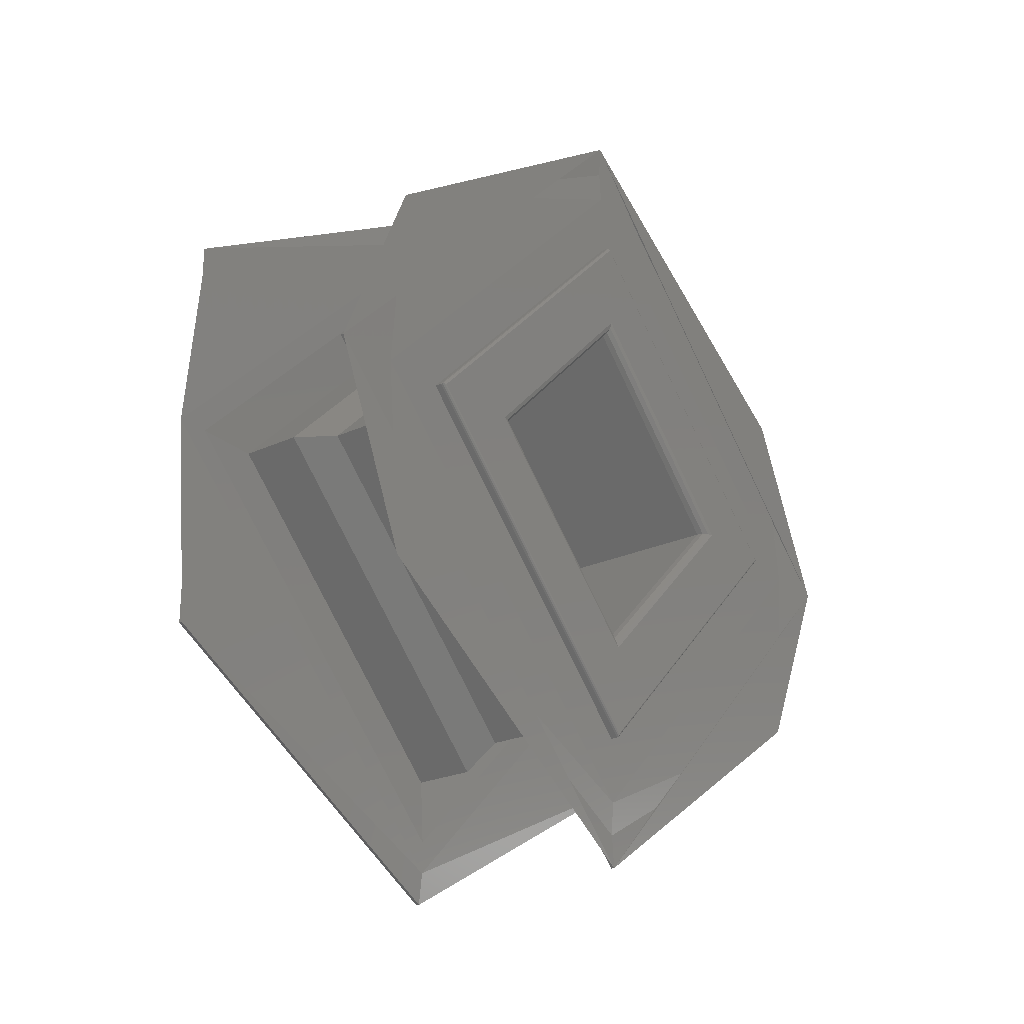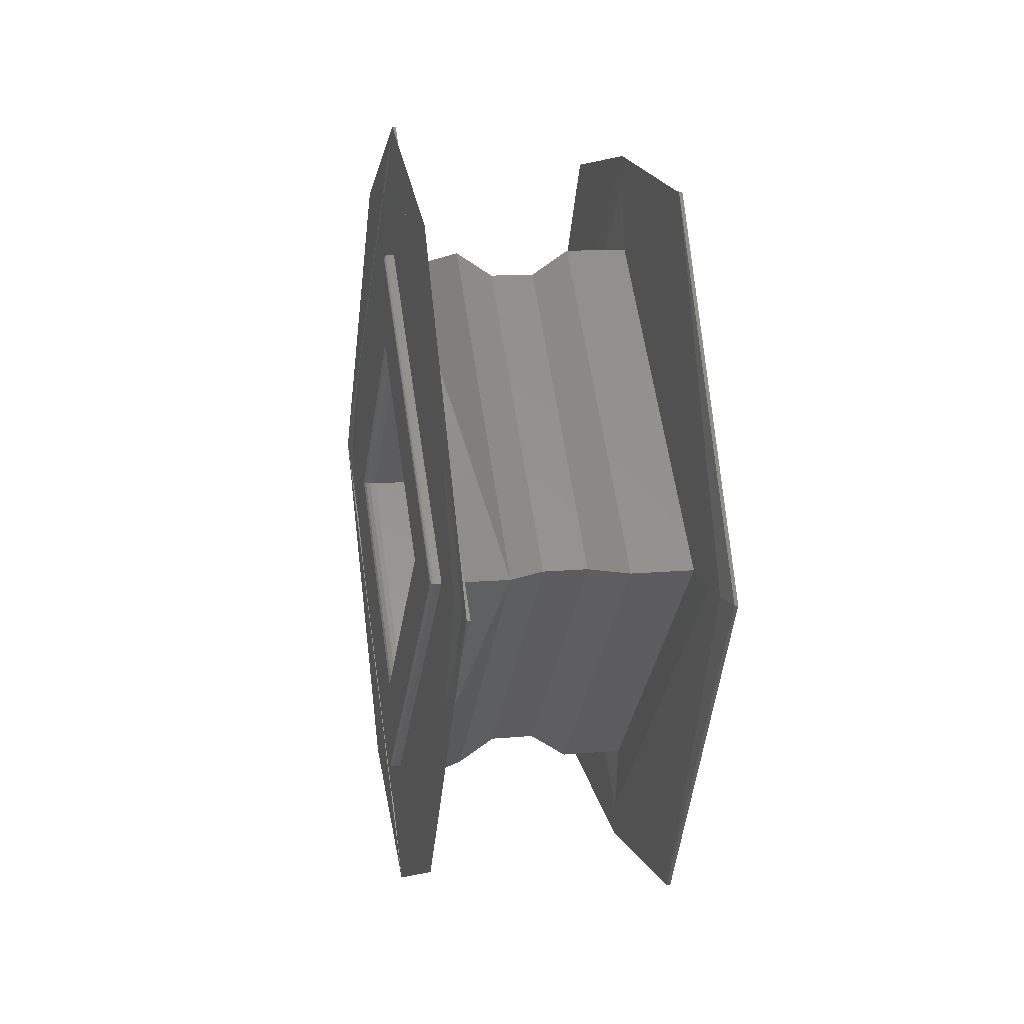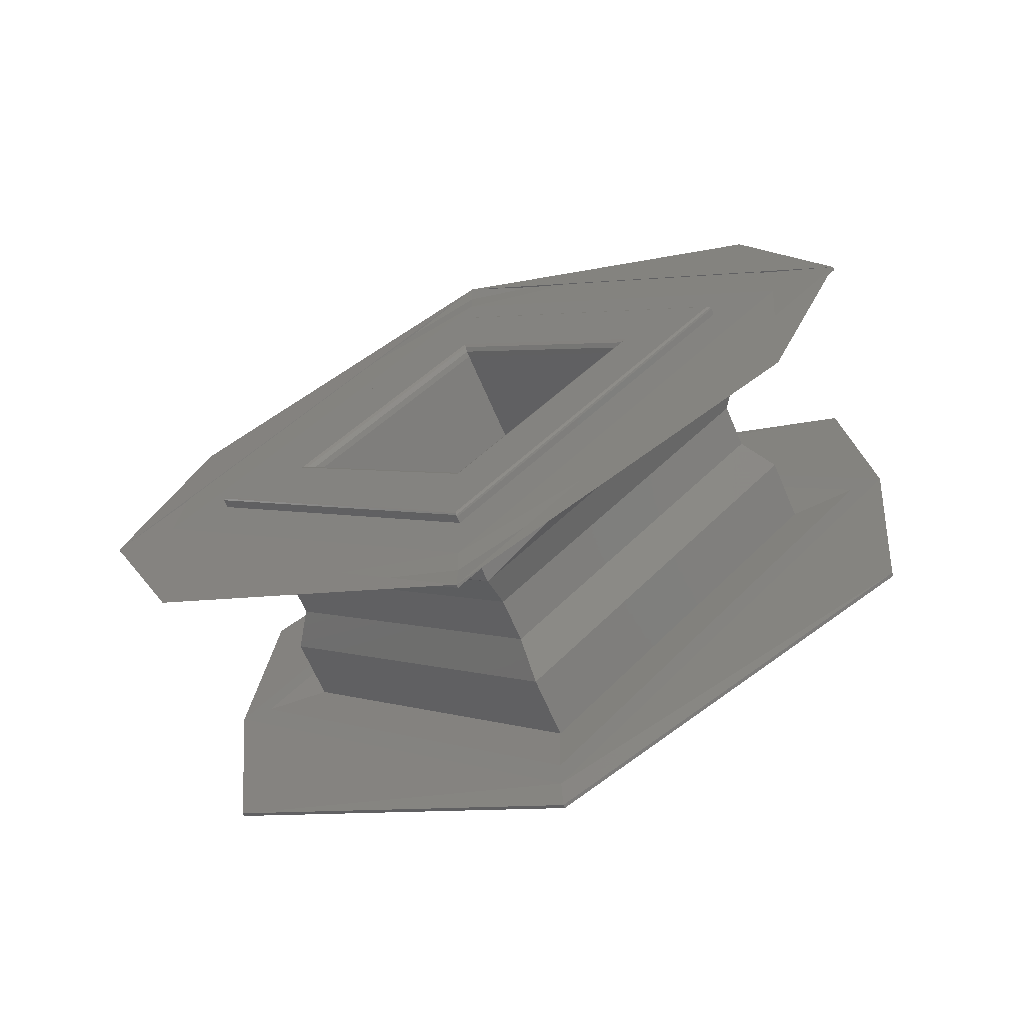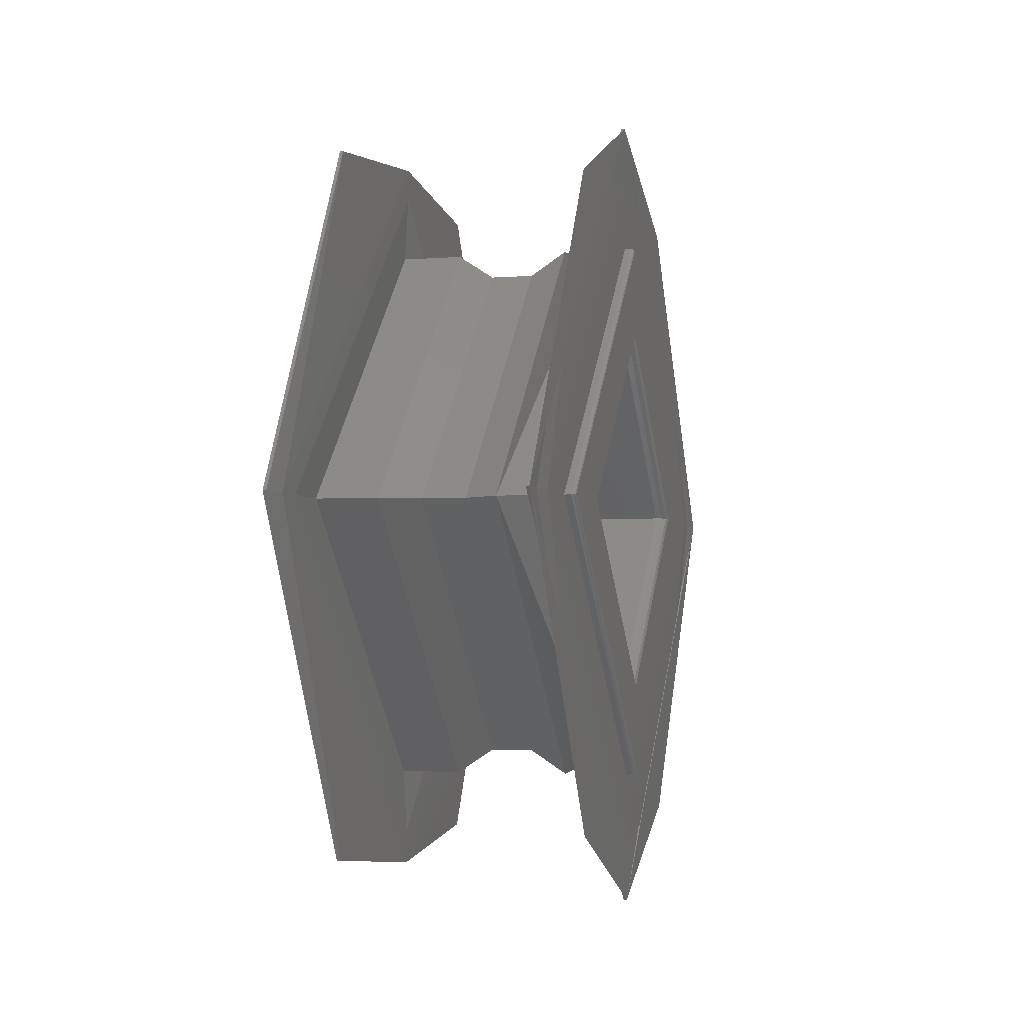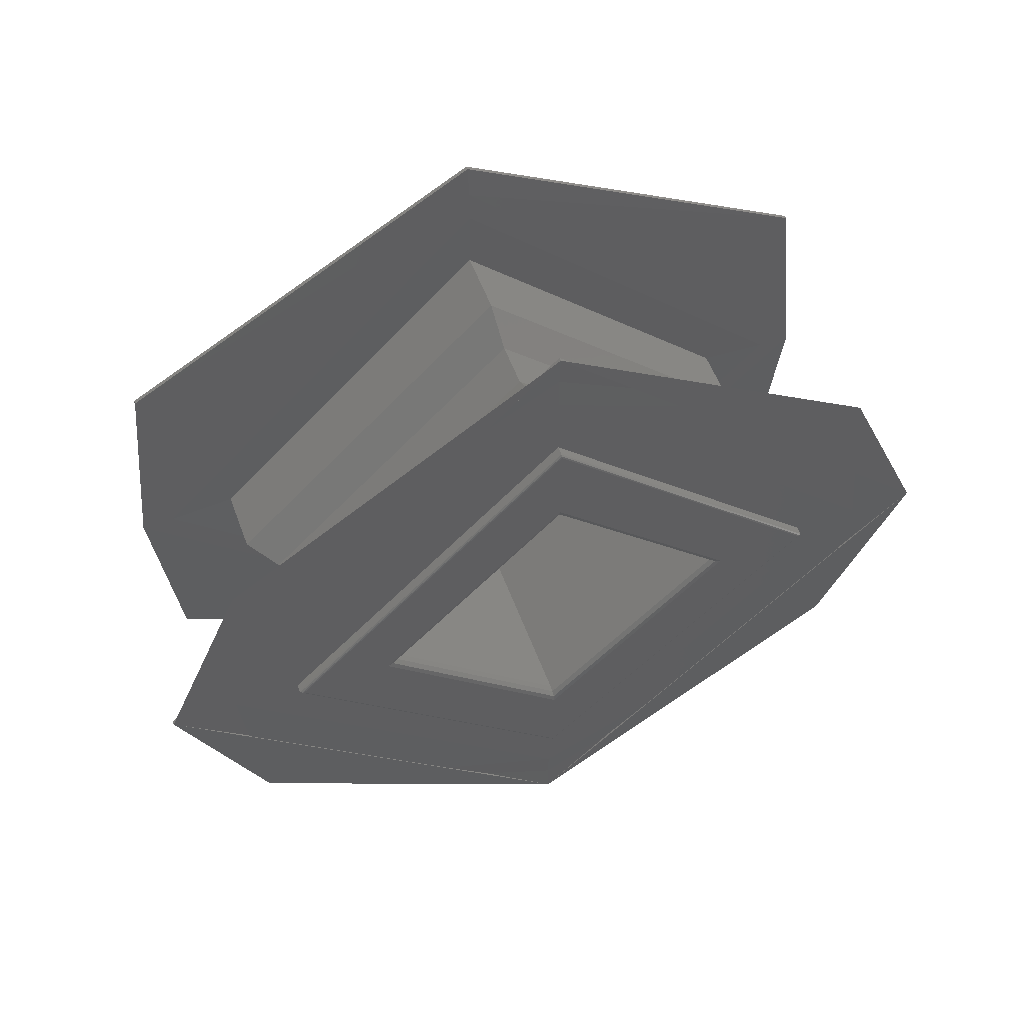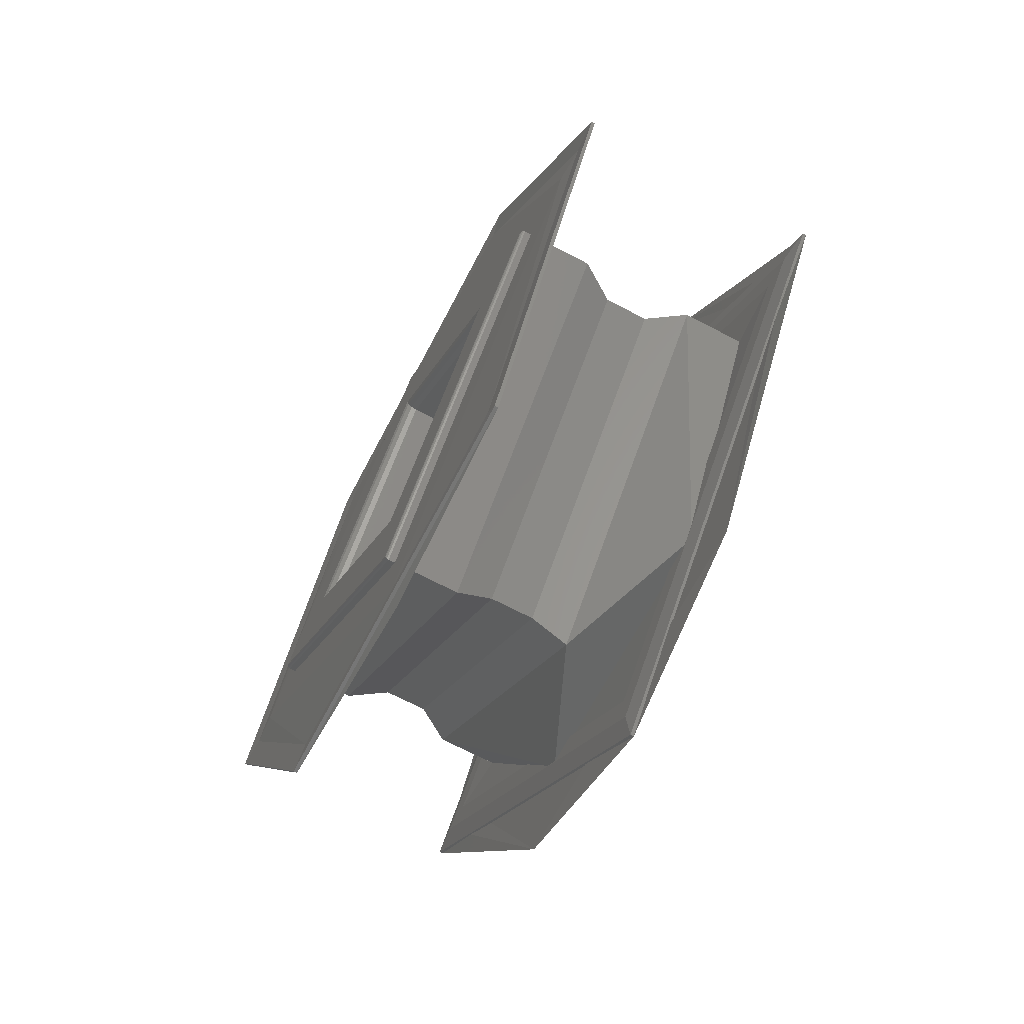
<metadata>
{"format":"stl","ext":"stl","renderer":"f3d","projection":"perspective","resolution":1024,"background":"white","views":[{"elev":-23.8,"azim":37.8,"up":"+Z"},{"elev":13.0,"azim":168.4,"up":"+Y"},{"elev":-65.7,"azim":113.0,"up":"+Z"},{"elev":-3.1,"azim":14.9,"up":"+Y"},{"elev":55.7,"azim":69.7,"up":"+Z"},{"elev":-68.6,"azim":-27.7,"up":"+Y"}]}
</metadata>
<code>
# stl→obj: 144 verts, 308 faces
v -0.207 -0.2918 0.8546
v -0.207 -0.2941 0.8546
v -0.207 -0.287 0.8617
v -0.207 -0.287 0.8594
v -0.207 -0.2799 0.8546
v -0.207 -0.2822 0.8546
v -0.207 -0.287 0.8474
v -0.207 -0.287 0.8498
v -0.2069 -0.2915 0.8546
v -0.2069 -0.287 0.8591
v -0.2067 -0.287 0.8591
v -0.2067 -0.2915 0.8546
v -0.207 -0.2917 0.8546
v -0.207 -0.287 0.8592
v -0.2069 -0.287 0.85
v -0.2067 -0.287 0.8501
v -0.207 -0.287 0.8499
v -0.2069 -0.2825 0.8546
v -0.2067 -0.2825 0.8546
v -0.207 -0.2823 0.8546
v -0.2003 -0.2915 0.8546
v -0.2003 -0.287 0.8591
v -0.2003 -0.287 0.8501
v -0.2003 -0.2825 0.8546
v -0.2 -0.2917 0.8546
v -0.2 -0.287 0.8592
v -0.2 -0.287 0.8594
v -0.2 -0.2918 0.8546
v -0.2001 -0.2915 0.8546
v -0.2001 -0.287 0.8591
v -0.2 -0.287 0.8499
v -0.2 -0.287 0.8498
v -0.2001 -0.287 0.85
v -0.2 -0.2823 0.8546
v -0.2 -0.2822 0.8546
v -0.2001 -0.2825 0.8546
v -0.2 -0.287 0.8617
v -0.2 -0.2941 0.8546
v -0.2 -0.2799 0.8546
v -0.2 -0.287 0.8474
v -0.2001 -0.2942 0.8546
v -0.2001 -0.287 0.8618
v -0.2 -0.2942 0.8546
v -0.2001 -0.287 0.8474
v -0.2001 -0.287 0.8473
v -0.2001 -0.2798 0.8546
v -0.2 -0.2798 0.8546
v -0.2003 -0.287 0.8618
v -0.2003 -0.2942 0.8546
v -0.2003 -0.287 0.8473
v -0.2003 -0.2798 0.8546
v -0.2004 -0.2933 0.8582
v -0.2004 -0.287 0.8618
v -0.202 -0.287 0.8618
v -0.202 -0.2942 0.8546
v -0.2004 -0.2933 0.851
v -0.202 -0.287 0.8473
v -0.2004 -0.287 0.8473
v -0.2004 -0.2807 0.851
v -0.202 -0.2798 0.8546
v -0.2004 -0.2807 0.8582
v -0.2003 -0.287 0.8635
v -0.2003 -0.2959 0.8546
v -0.2003 -0.287 0.8457
v -0.2003 -0.2781 0.8546
v -0.2003 -0.2954 0.8497
v -0.2003 -0.287 0.8448
v -0.2003 -0.2954 0.8595
v -0.2003 -0.287 0.8643
v -0.2003 -0.2786 0.8595
v -0.2003 -0.2786 0.8497
v -0.2003 -0.287 0.8652
v -0.2003 -0.2976 0.8546
v -0.2003 -0.287 0.844
v -0.2003 -0.2764 0.8546
v -0.2004 -0.287 0.8652
v -0.2004 -0.2976 0.8546
v -0.2004 -0.287 0.844
v -0.2004 -0.2764 0.8546
v -0.2004 -0.287 0.8643
v -0.2004 -0.2968 0.8546
v -0.2004 -0.287 0.8448
v -0.2004 -0.2772 0.8546
v -0.2004 -0.287 0.8635
v -0.2004 -0.2959 0.8546
v -0.2004 -0.2781 0.8546
v -0.2004 -0.287 0.8457
v -0.2029 -0.2936 0.8546
v -0.2029 -0.287 0.8612
v -0.2041 -0.2936 0.8546
v -0.205 -0.287 0.8618
v -0.205 -0.2942 0.8546
v -0.2041 -0.287 0.8612
v -0.2029 -0.287 0.848
v -0.2041 -0.287 0.848
v -0.205 -0.287 0.8473
v -0.2029 -0.2804 0.8546
v -0.2041 -0.2804 0.8546
v -0.205 -0.2798 0.8546
v -0.2067 -0.2942 0.8546
v -0.2067 -0.287 0.8618
v -0.2069 -0.287 0.8618
v -0.2069 -0.2942 0.8546
v -0.2067 -0.287 0.8473
v -0.2069 -0.287 0.8473
v -0.2067 -0.2798 0.8546
v -0.2069 -0.2798 0.8546
v -0.2066 -0.287 0.8618
v -0.2066 -0.2942 0.8546
v -0.2066 -0.287 0.8473
v -0.2066 -0.2798 0.8546
v -0.2067 -0.2959 0.8546
v -0.2067 -0.287 0.8635
v -0.2067 -0.2781 0.8546
v -0.2067 -0.287 0.8457
v -0.2067 -0.2954 0.8595
v -0.2067 -0.287 0.8643
v -0.2067 -0.2954 0.8497
v -0.2067 -0.287 0.8448
v -0.2067 -0.2786 0.8497
v -0.2067 -0.2786 0.8595
v -0.2067 -0.2962 0.8493
v -0.2067 -0.287 0.844
v -0.2067 -0.2962 0.8599
v -0.2067 -0.287 0.8652
v -0.2067 -0.2778 0.8599
v -0.2067 -0.2778 0.8493
v -0.2066 -0.2962 0.8599
v -0.2066 -0.287 0.8652
v -0.2066 -0.2962 0.8493
v -0.2066 -0.287 0.844
v -0.2066 -0.2778 0.8493
v -0.2066 -0.2778 0.8599
v -0.2066 -0.287 0.8448
v -0.2066 -0.2968 0.8546
v -0.2066 -0.287 0.8643
v -0.2066 -0.2772 0.8546
v -0.2066 -0.2959 0.8546
v -0.2066 -0.287 0.8635
v -0.2066 -0.2781 0.8546
v -0.2066 -0.287 0.8457
v -0.207 -0.2942 0.8546
v -0.2069 -0.287 0.8474
v -0.207 -0.2798 0.8546
f 1 2 3
f 1 3 4
f 5 6 4
f 5 4 3
f 7 1 8
f 7 8 6
f 7 2 1
f 7 6 5
f 9 10 11
f 9 11 12
f 13 1 4
f 13 4 14
f 13 14 10
f 13 10 9
f 15 12 16
f 15 9 12
f 17 8 1
f 17 13 9
f 17 9 15
f 17 1 13
f 18 16 19
f 18 19 11
f 18 11 10
f 18 15 16
f 20 6 8
f 20 4 6
f 20 14 4
f 20 10 14
f 20 17 15
f 20 8 17
f 20 18 10
f 20 15 18
f 21 11 22
f 21 12 11
f 23 16 12
f 23 12 21
f 24 19 16
f 24 16 23
f 22 11 19
f 22 19 24
f 25 26 27
f 25 27 28
f 29 21 22
f 29 22 30
f 29 30 26
f 29 26 25
f 31 28 32
f 31 25 28
f 33 23 21
f 33 29 25
f 33 25 31
f 33 21 29
f 34 32 35
f 34 35 27
f 34 27 26
f 34 31 32
f 36 24 23
f 36 22 24
f 36 30 22
f 36 26 30
f 36 33 31
f 36 23 33
f 36 34 26
f 36 31 34
f 28 37 38
f 28 27 37
f 39 27 35
f 39 37 27
f 40 32 28
f 40 35 32
f 40 28 38
f 40 39 35
f 41 42 42
f 41 42 41
f 43 38 37
f 43 37 37
f 43 37 42
f 43 42 41
f 44 41 45
f 44 41 41
f 40 40 38
f 40 43 41
f 40 41 44
f 40 38 43
f 46 45 46
f 46 46 42
f 46 42 42
f 46 44 45
f 47 39 40
f 47 37 39
f 47 37 37
f 47 42 37
f 47 40 44
f 47 40 40
f 47 46 42
f 47 44 46
f 41 42 48
f 41 48 49
f 45 49 50
f 45 41 49
f 46 50 51
f 46 45 50
f 42 51 48
f 42 46 51
f 52 53 54
f 52 54 55
f 56 55 57
f 56 52 55
f 58 56 57
f 59 57 60
f 59 58 57
f 61 60 54
f 61 59 60
f 53 61 54
f 48 62 63
f 48 63 49
f 64 50 49
f 64 49 63
f 65 51 50
f 65 48 51
f 65 62 48
f 65 50 64
f 66 67 64
f 63 66 64
f 68 66 63
f 62 68 63
f 69 68 62
f 70 69 62
f 65 70 62
f 71 70 65
f 64 71 65
f 67 71 64
f 68 69 72
f 73 68 72
f 66 68 73
f 74 67 66
f 71 67 74
f 70 71 75
f 72 69 70
f 72 70 75
f 74 66 73
f 75 71 74
f 73 72 76
f 73 76 77
f 74 77 78
f 74 73 77
f 75 78 79
f 75 74 78
f 72 79 76
f 72 75 79
f 77 76 80
f 77 80 81
f 78 81 82
f 78 77 81
f 79 82 83
f 79 78 82
f 76 83 80
f 76 79 83
f 84 81 80
f 84 85 81
f 83 86 84
f 83 84 80
f 82 87 86
f 82 85 87
f 82 81 85
f 82 86 83
f 56 58 87
f 85 56 87
f 52 56 85
f 84 53 52
f 84 52 85
f 61 53 84
f 86 61 84
f 59 61 86
f 87 58 59
f 87 59 86
f 88 54 89
f 88 55 54
f 90 91 92
f 90 89 93
f 90 93 91
f 90 88 89
f 94 57 55
f 94 55 88
f 95 92 96
f 95 88 90
f 95 94 88
f 95 90 92
f 97 89 54
f 97 54 60
f 97 60 57
f 97 57 94
f 98 93 89
f 98 91 93
f 98 96 99
f 98 99 91
f 98 97 94
f 98 89 97
f 98 95 96
f 98 94 95
f 100 101 102
f 100 102 103
f 104 103 105
f 104 100 103
f 106 105 107
f 106 104 105
f 101 107 102
f 101 106 107
f 92 91 108
f 92 108 109
f 96 109 110
f 96 92 109
f 99 110 111
f 99 96 110
f 91 111 108
f 91 99 111
f 101 112 113
f 101 100 112
f 114 106 101
f 114 101 113
f 115 100 104
f 115 104 106
f 115 112 100
f 115 106 114
f 116 117 113
f 112 116 113
f 118 116 112
f 115 118 112
f 119 118 115
f 120 119 115
f 114 120 115
f 121 120 114
f 113 121 114
f 117 121 113
f 122 119 123
f 122 118 119
f 124 116 118
f 124 118 122
f 125 117 116
f 125 116 124
f 126 121 117
f 126 117 125
f 127 120 121
f 127 121 126
f 123 119 120
f 123 120 127
f 128 129 125
f 128 125 124
f 130 124 122
f 130 128 124
f 131 122 123
f 131 130 122
f 132 123 127
f 132 131 123
f 133 127 126
f 133 132 127
f 129 126 125
f 129 133 126
f 130 131 134
f 135 130 134
f 128 130 135
f 136 128 135
f 129 128 136
f 133 129 136
f 137 133 136
f 132 133 137
f 134 132 137
f 131 132 134
f 138 136 135
f 138 139 136
f 137 139 140
f 137 136 139
f 134 140 141
f 134 141 138
f 134 138 135
f 134 137 140
f 138 108 139
f 138 109 108
f 141 110 109
f 141 109 138
f 140 111 110
f 140 110 141
f 139 108 111
f 139 111 140
f 142 3 3
f 142 3 2
f 103 103 102
f 103 102 102
f 103 102 3
f 103 3 142
f 7 2 7
f 7 142 2
f 143 105 103
f 143 103 142
f 143 142 7
f 143 103 103
f 144 5 3
f 144 7 5
f 144 3 3
f 144 7 7
f 107 102 107
f 107 107 105
f 107 102 102
f 107 3 102
f 107 105 143
f 107 7 144
f 107 144 3
f 107 143 7

</code>
